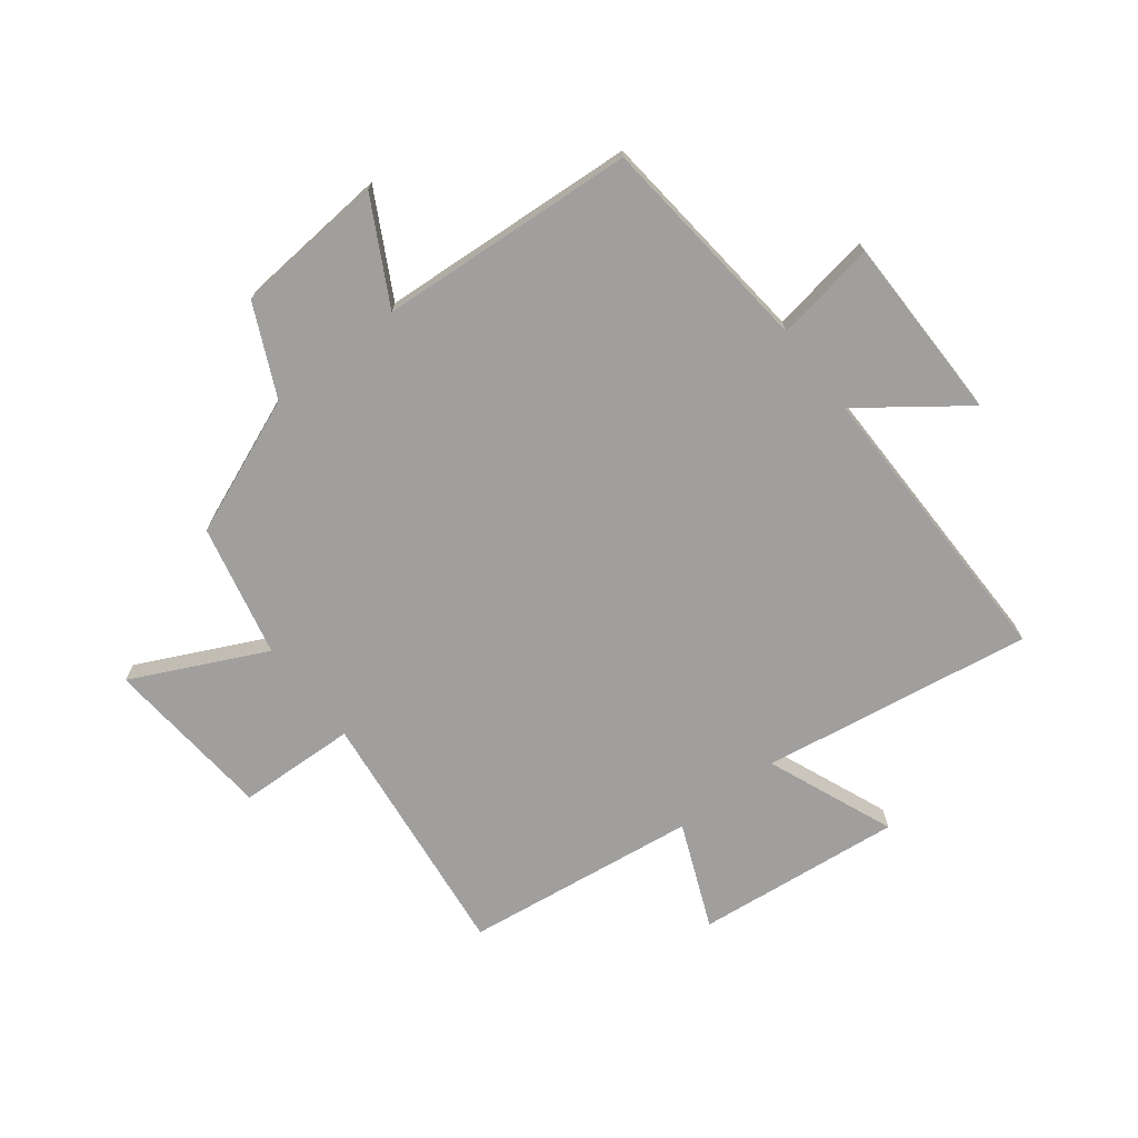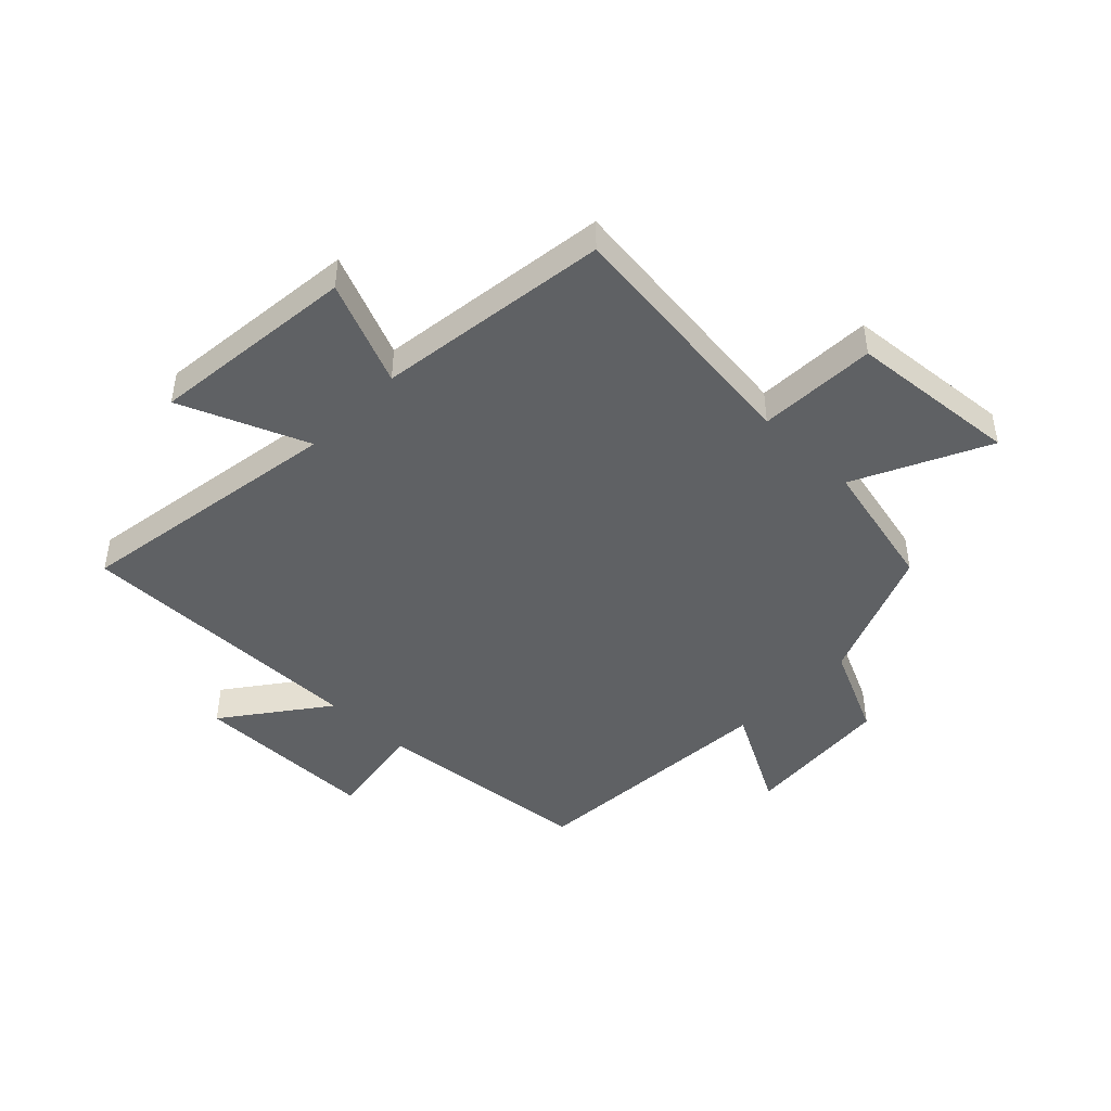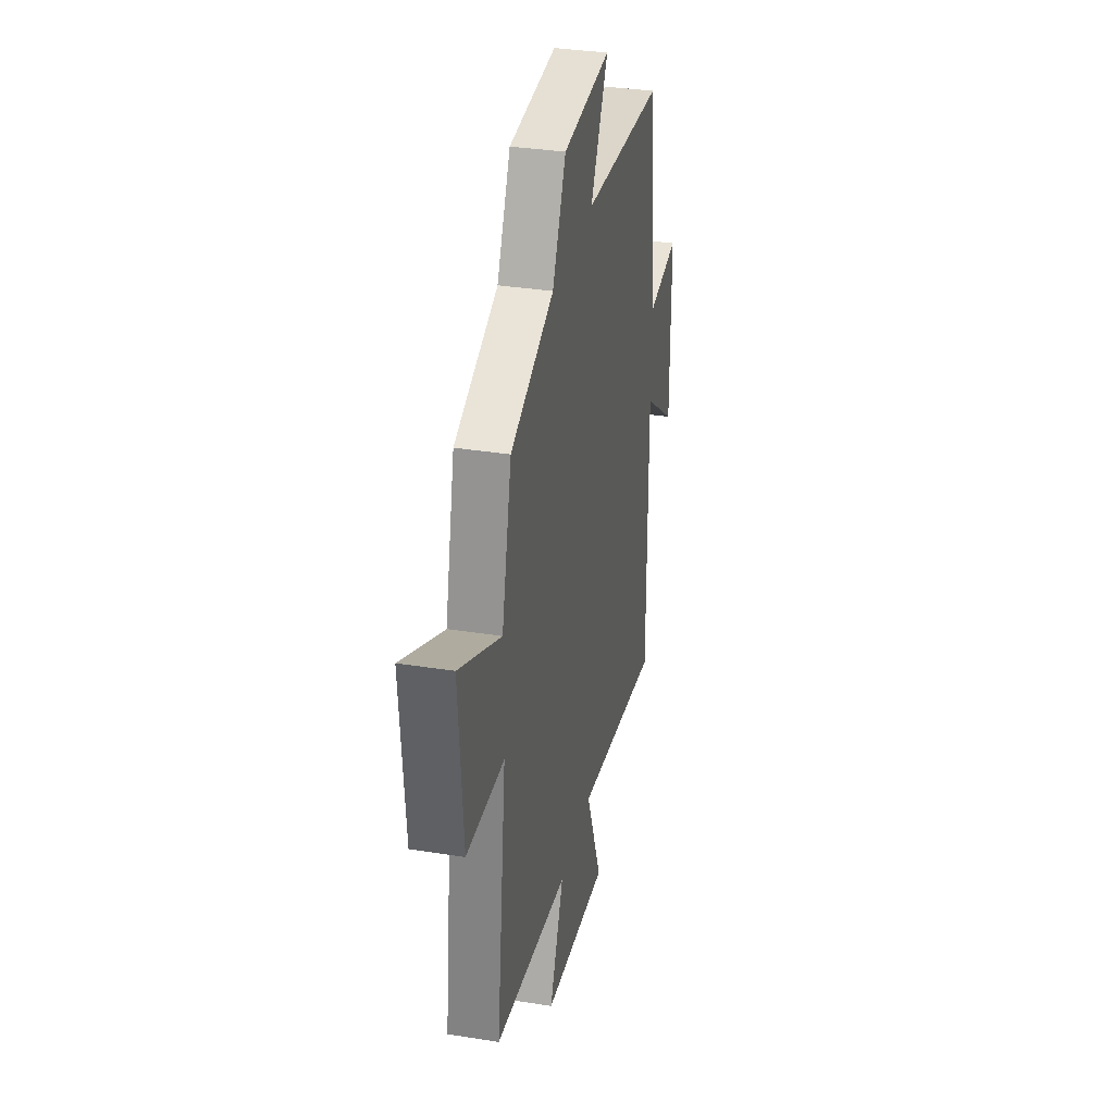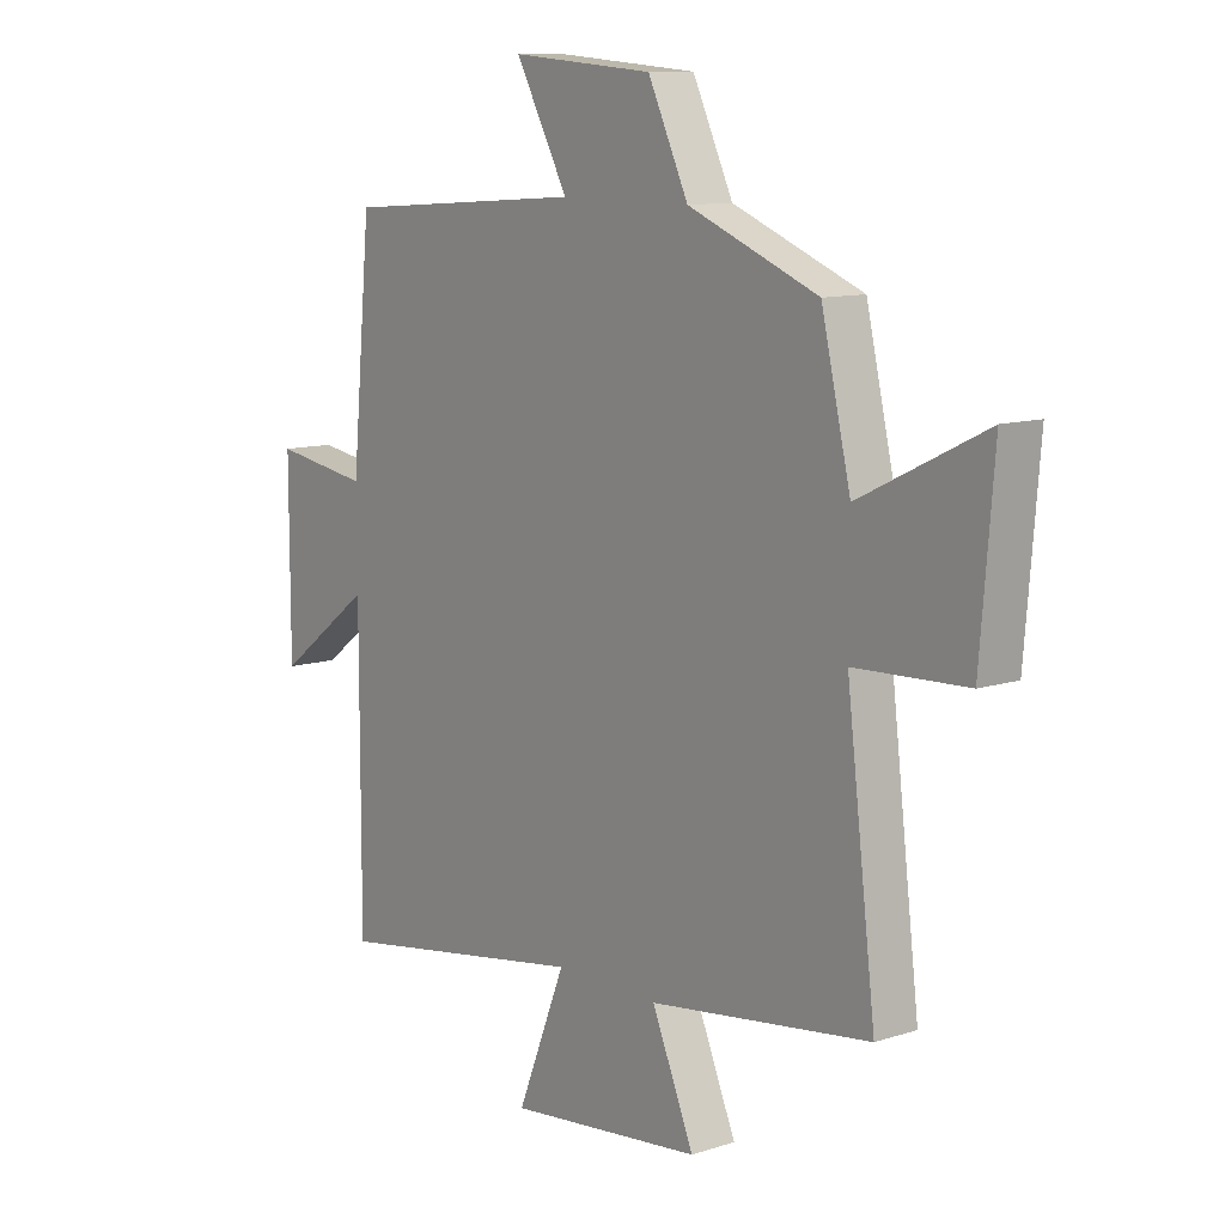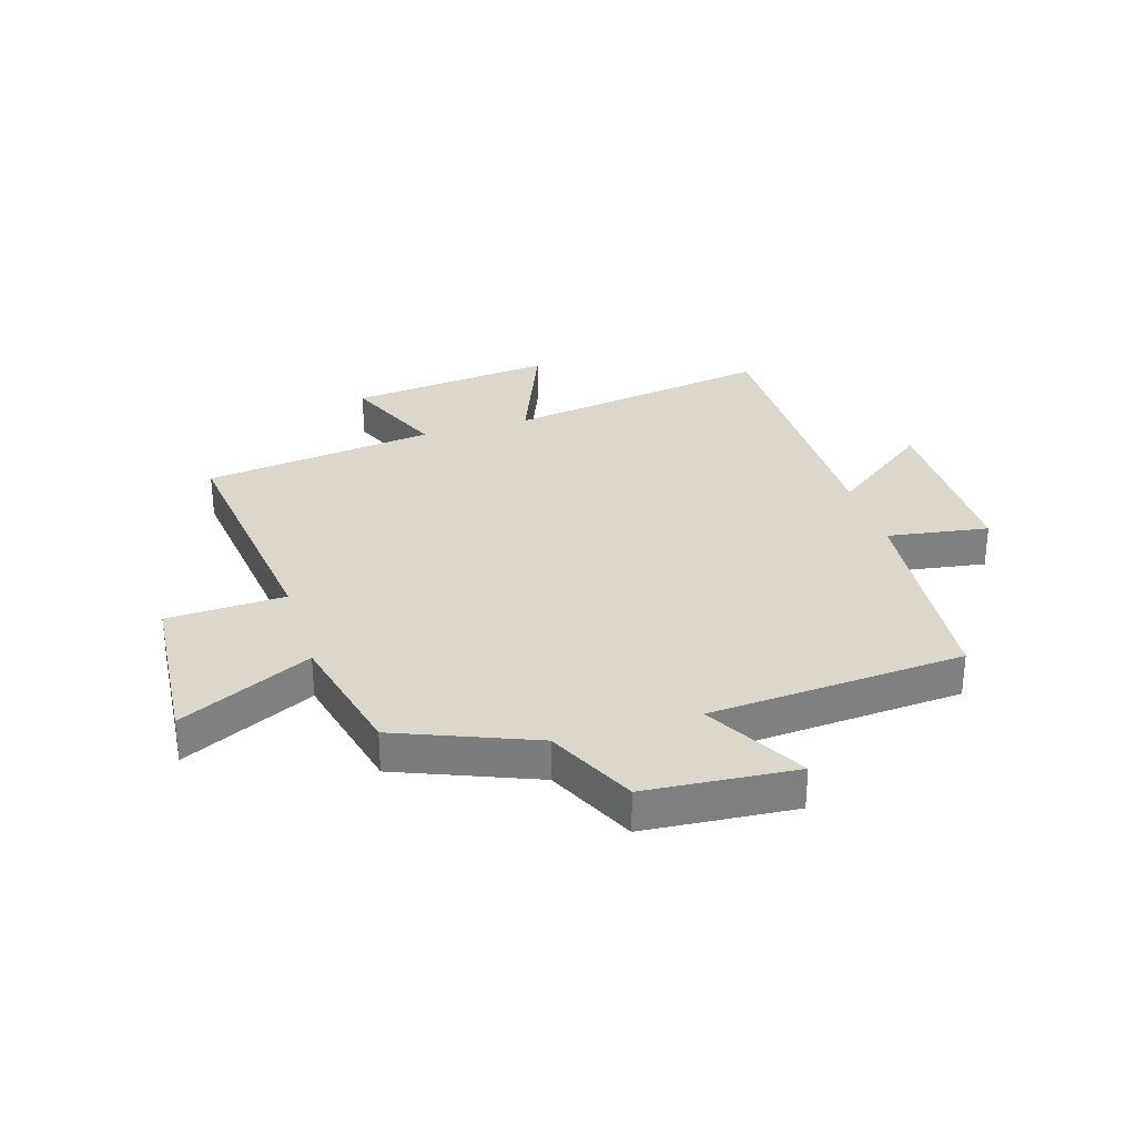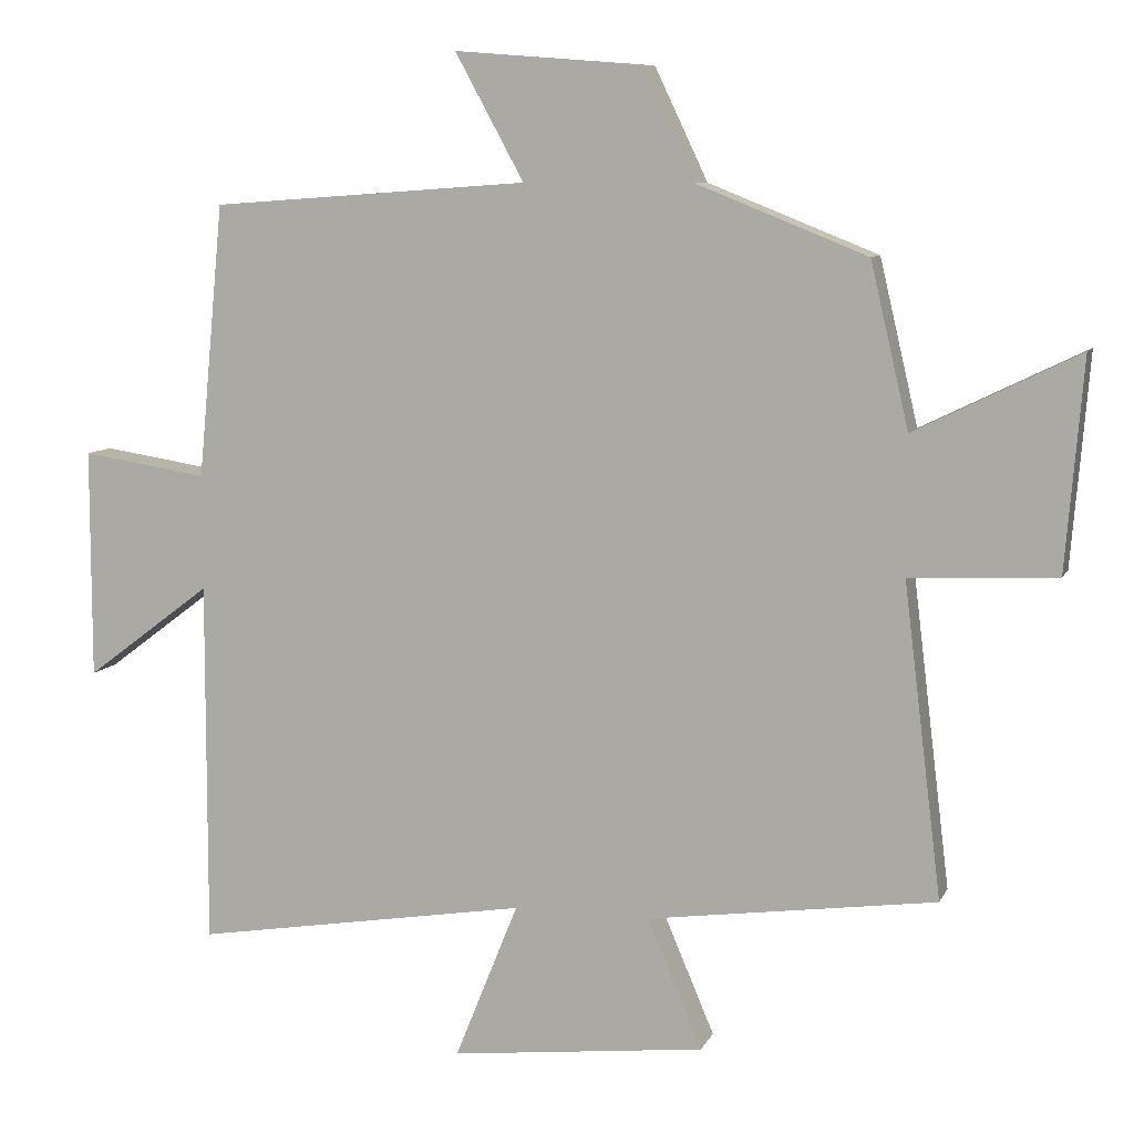
<metadata>
{"format":"obj","ext":"obj","renderer":"f3d","projection":"perspective","resolution":1024,"background":"white","views":[{"elev":-71.3,"azim":38.0,"up":"+Y"},{"elev":-45.5,"azim":-133.9,"up":"+Y"},{"elev":34.0,"azim":-77.8,"up":"+Z"},{"elev":10.8,"azim":-128.7,"up":"+Z"},{"elev":30.5,"azim":-17.0,"up":"+Y"},{"elev":8.6,"azim":-163.4,"up":"+Z"}]}
</metadata>
<code>
v -0.447 0.07 0.406
v -0.212 0.07 0.5
v -0.139 0.07 0.654
v 0.119 0.07 0.674
v 0.024 0.07 0.5
v 0.464 0.07 0.468
v 0.5 0.07 0.089
v 0.674 0.07 0.116
v 0.674 0.07 -0.202
v 0.5 0.07 -0.071
v 0.501 0.07 -0.576
v 0.037 0.07 -0.5
v 0.125 0.07 -0.719
v -0.229 0.07 -0.679
v -0.153 0.07 -0.5
v -0.553 0.07 -0.445
v -0.5 0.07 -0.011
v -0.703 0.07 -0.002
v -0.727 0.07 0.29
v -0.5 0.07 0.179
v -0.447 0 0.406
v -0.212 0 0.5
v -0.139 0 0.654
v 0.119 0 0.674
v 0.024 0 0.5
v 0.464 0 0.468
v 0.5 0 0.089
v 0.674 0 0.116
v 0.674 0 -0.202
v 0.5 0 -0.071
v 0.501 0 -0.576
v 0.037 0 -0.5
v 0.125 0 -0.719
v -0.229 0 -0.679
v -0.153 0 -0.5
v -0.553 0 -0.445
v -0.5 0 -0.011
v -0.703 0 -0.002
v -0.727 0 0.29
v -0.5 0 0.179
f 17 18 19 20
f 17 20 1 2
f 15 16 17 2
f 12 13 14 15
f 12 15 2 3
f 10 11 12 3
f 7 8 9 10
f 5 6 7 10
f 5 10 3
f 3 4 5
f 40 39 38 37
f 22 21 40 37
f 22 37 36 35
f 35 34 33 32
f 23 22 35 32
f 23 32 31 30
f 30 29 28 27
f 30 27 26 25
f 23 30 25
f 25 24 23
f 1 21 22 2
f 2 22 23 3
f 3 23 24 4
f 4 24 25 5
f 5 25 26 6
f 6 26 27 7
f 7 27 28 8
f 8 28 29 9
f 9 29 30 10
f 10 30 31 11
f 11 31 32 12
f 12 32 33 13
f 13 33 34 14
f 14 34 35 15
f 15 35 36 16
f 16 36 37 17
f 17 37 38 18
f 18 38 39 19
f 19 39 40 20
f 20 40 21 1

</code>
